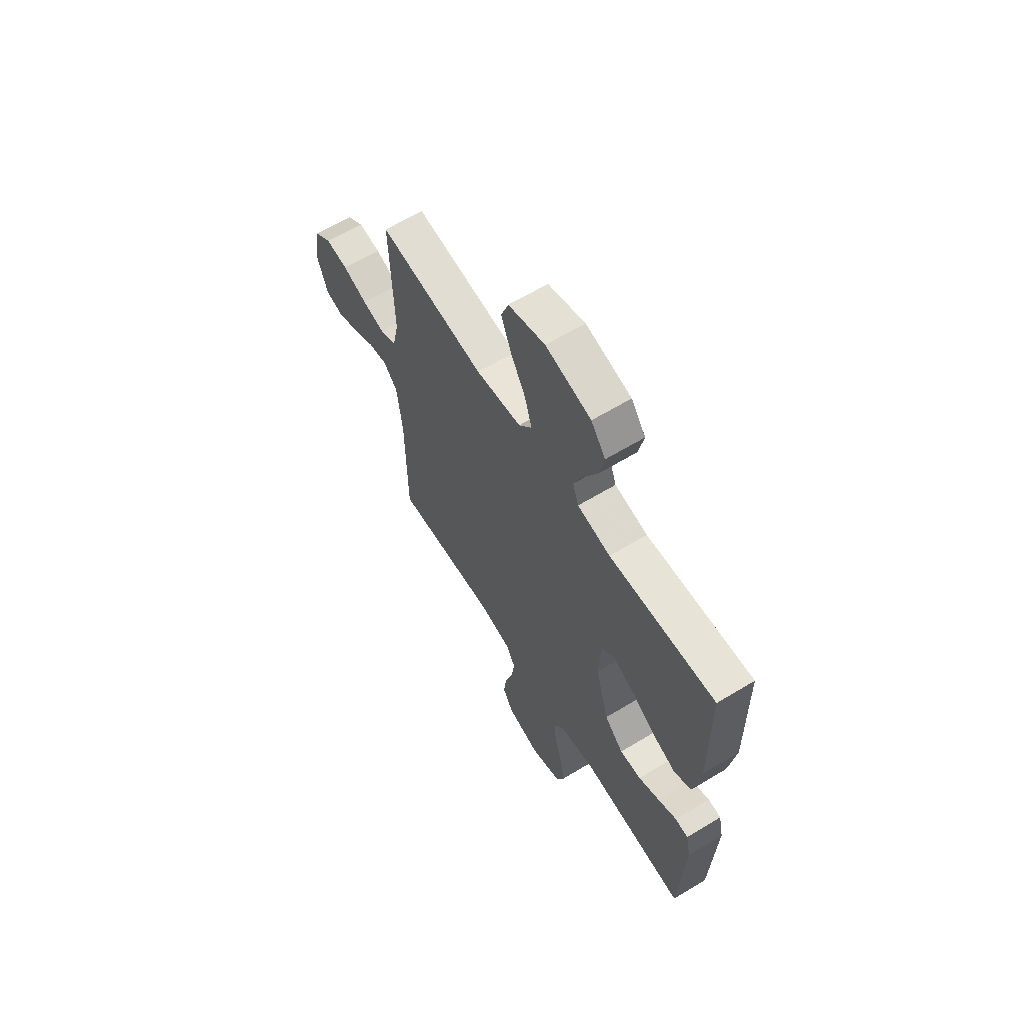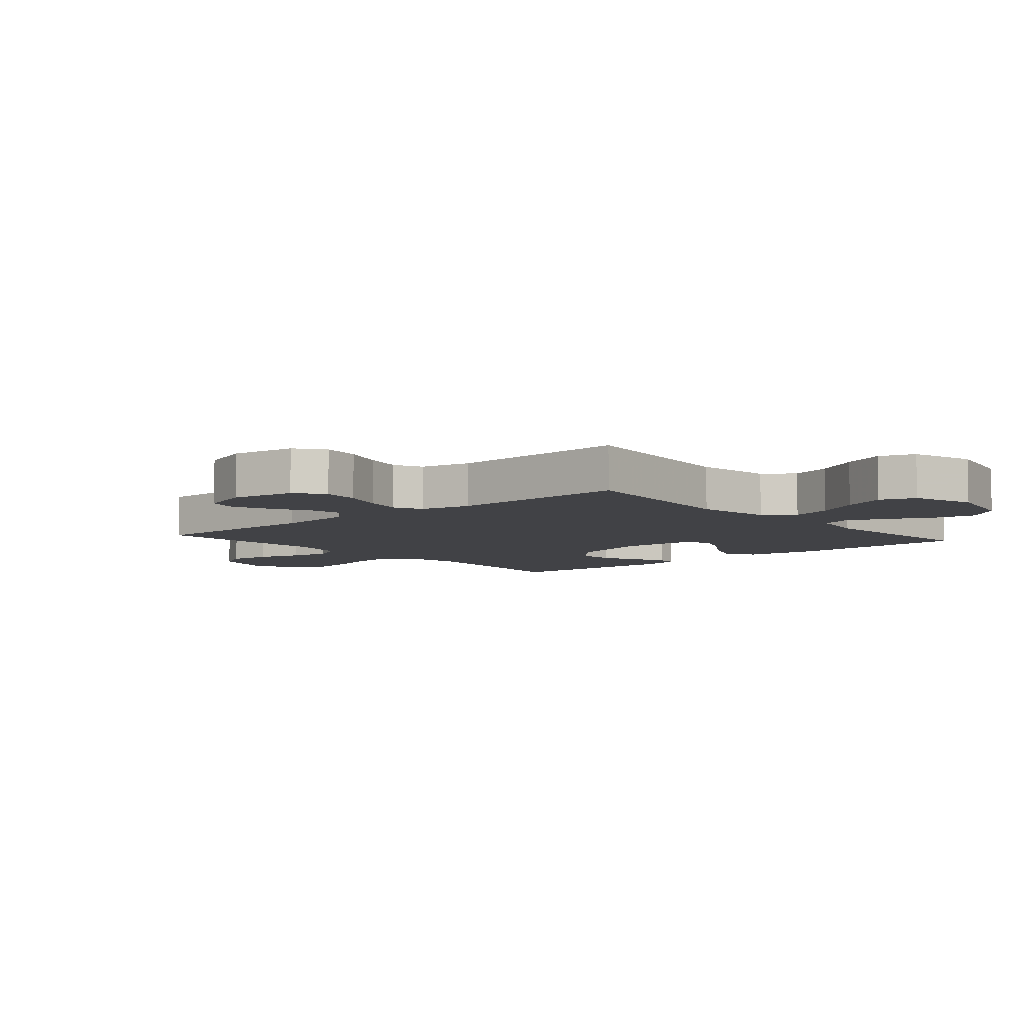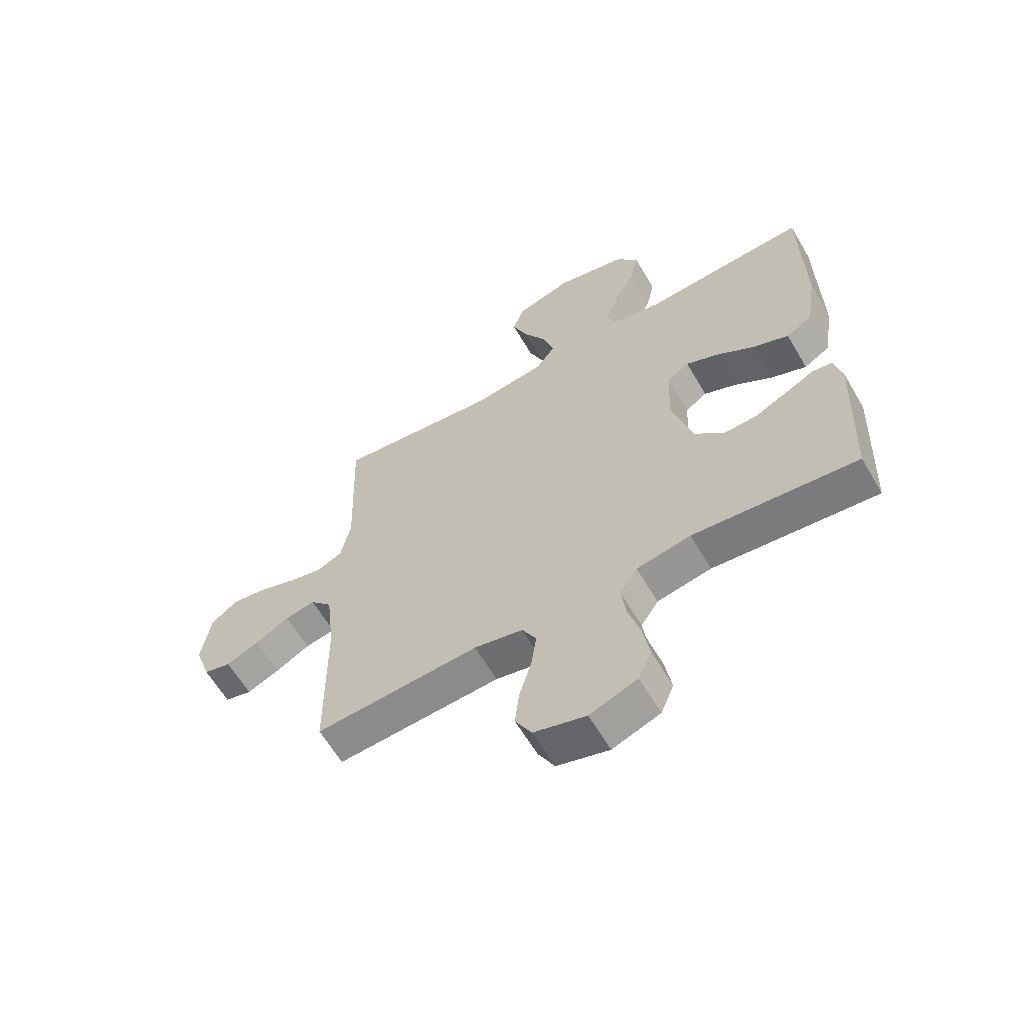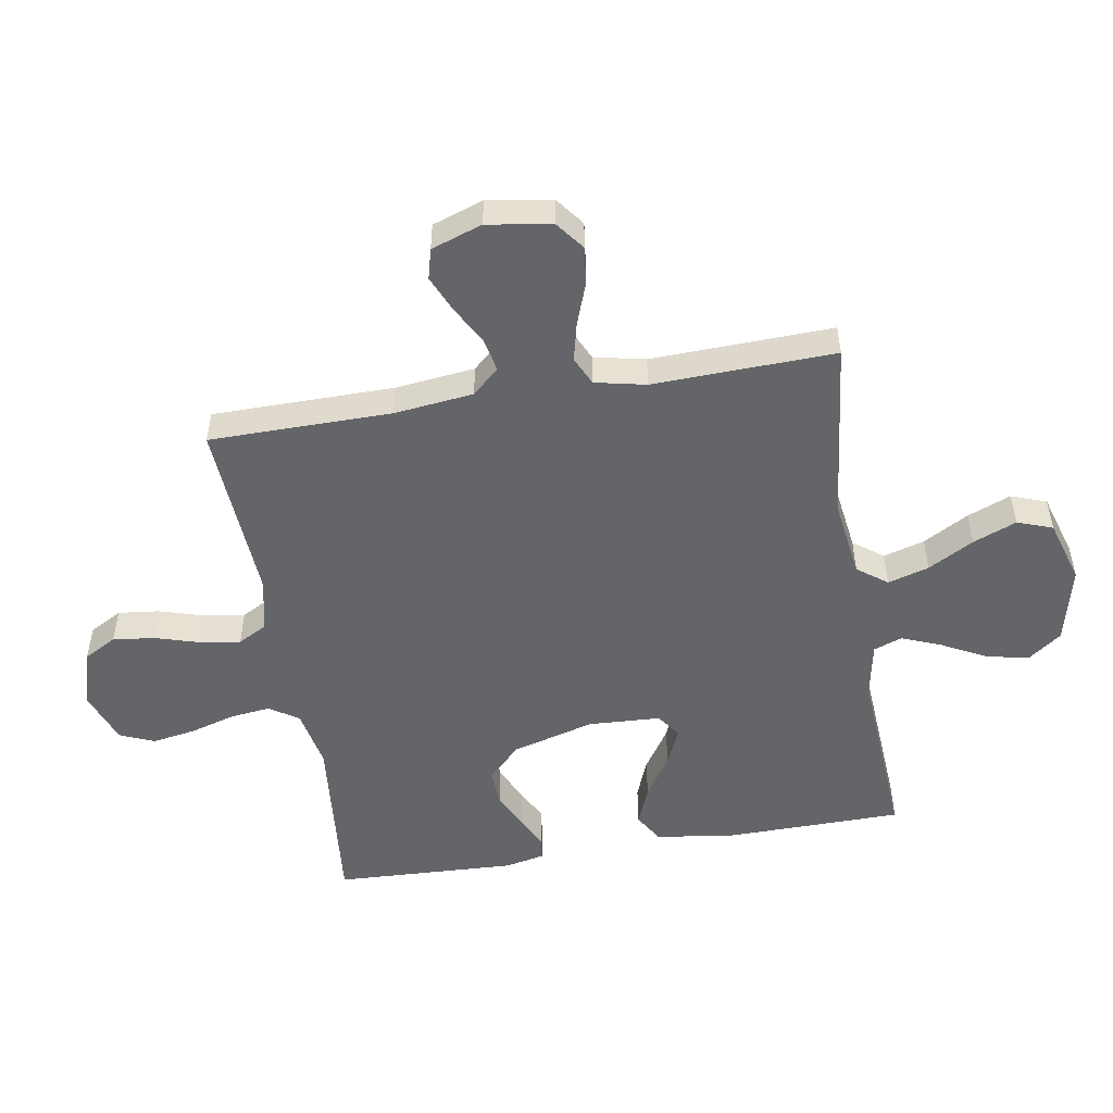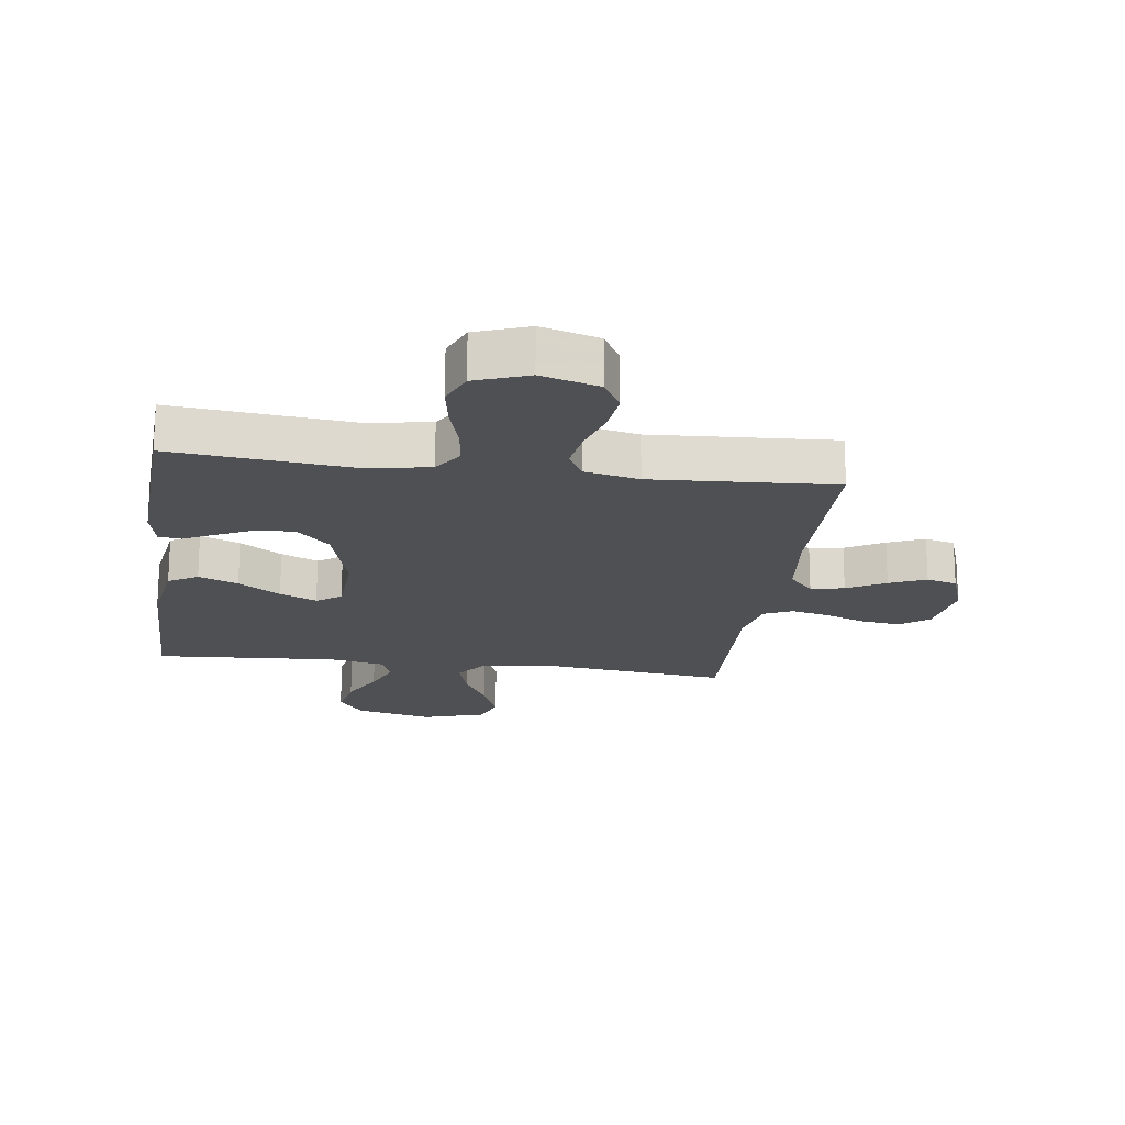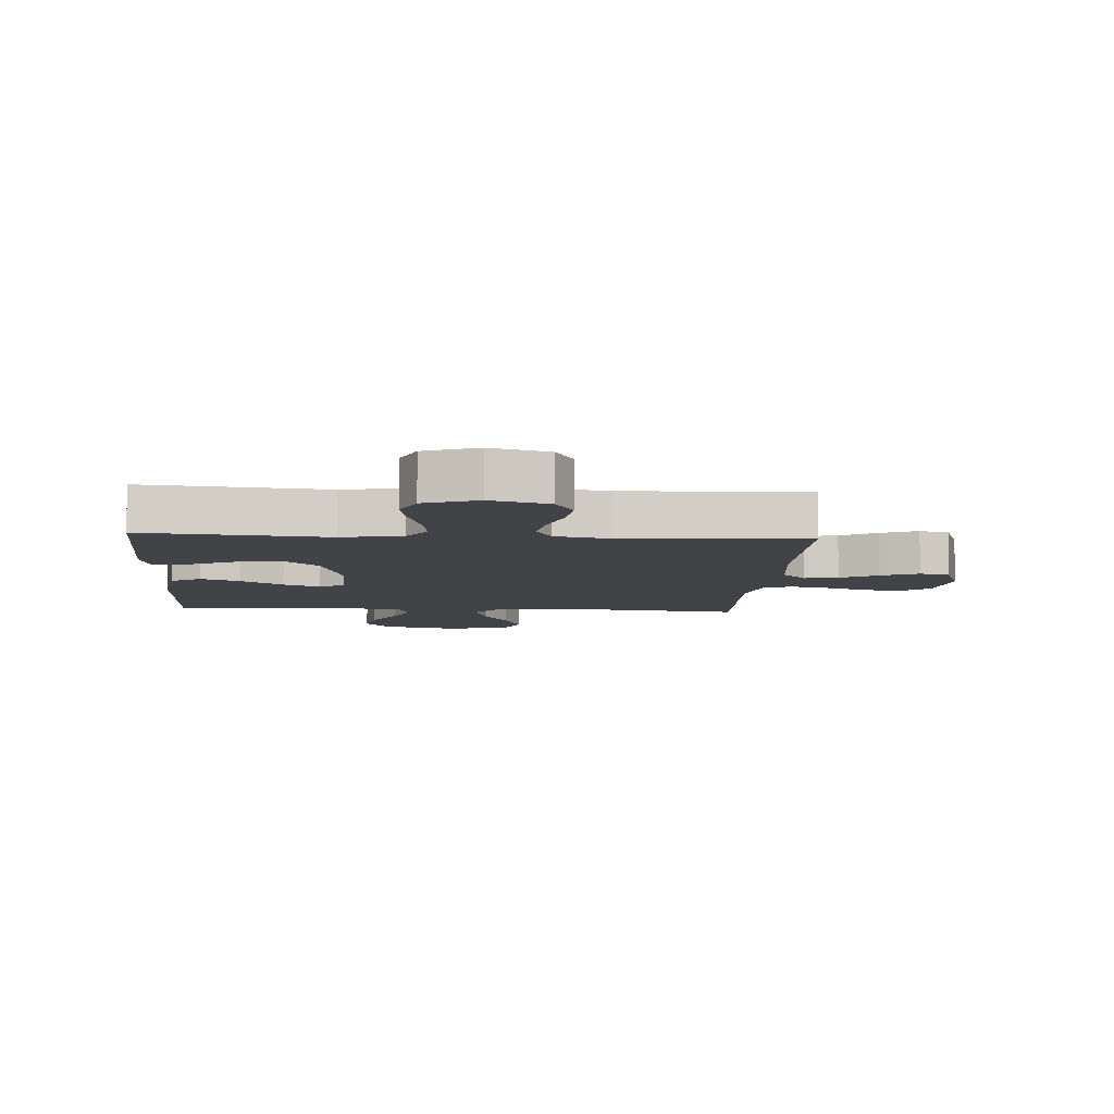
<metadata>
{"format":"obj","ext":"obj","renderer":"f3d","projection":"perspective","resolution":1024,"background":"white","views":[{"elev":63.4,"azim":58.6,"up":"+Z"},{"elev":-6.6,"azim":-49.0,"up":"+Y"},{"elev":-62.0,"azim":30.4,"up":"+Z"},{"elev":-51.4,"azim":-80.5,"up":"+Y"},{"elev":-19.1,"azim":172.2,"up":"+Y"},{"elev":-7.4,"azim":176.3,"up":"+Y"}]}
</metadata>
<code>
v 0.5 0.07 0.5
v 0.504 0.07 0.2
v 0.485 0.07 0.078
v 0.437 0.07 0.049
v 0.372 0.07 0.075
v 0.303 0.07 0.12
v 0.242 0.07 0.147
v 0.202 0.07 0.119
v 0.196 0.07 0
v 0.234 0.07 -0.136
v 0.288 0.07 -0.189
v 0.349 0.07 -0.186
v 0.409 0.07 -0.158
v 0.462 0.07 -0.131
v 0.499 0.07 -0.136
v 0.513 0.07 -0.2
v 0.5 0.07 -0.5
v 0.2 0.07 -0.471
v 0.101 0.07 -0.49
v 0.069 0.07 -0.538
v 0.077 0.07 -0.604
v 0.099 0.07 -0.679
v 0.111 0.07 -0.75
v 0.087 0.07 -0.807
v 0 0.07 -0.839
v -0.095 0.07 -0.812
v -0.125 0.07 -0.758
v -0.117 0.07 -0.689
v -0.095 0.07 -0.616
v -0.085 0.07 -0.549
v -0.111 0.07 -0.501
v -0.2 0.07 -0.482
v -0.5 0.07 -0.5
v -0.502 0.07 -0.2
v -0.517 0.07 -0.069
v -0.557 0.07 -0.025
v -0.612 0.07 -0.036
v -0.675 0.07 -0.071
v -0.735 0.07 -0.097
v -0.785 0.07 -0.084
v -0.814 0.07 0
v -0.797 0.07 0.106
v -0.75 0.07 0.142
v -0.687 0.07 0.134
v -0.618 0.07 0.109
v -0.555 0.07 0.094
v -0.508 0.07 0.116
v -0.49 0.07 0.2
v -0.5 0.07 0.5
v -0.2 0.07 0.466
v -0.071 0.07 0.484
v -0.034 0.07 0.533
v -0.054 0.07 0.601
v -0.096 0.07 0.676
v -0.125 0.07 0.748
v -0.104 0.07 0.806
v 0 0.07 0.838
v 0.128 0.07 0.808
v 0.169 0.07 0.753
v 0.154 0.07 0.683
v 0.116 0.07 0.61
v 0.09 0.07 0.545
v 0.107 0.07 0.498
v 0.2 0.07 0.48
v 0.5 0 0.5
v 0.504 0 0.2
v 0.485 0 0.078
v 0.437 0 0.049
v 0.372 0 0.075
v 0.303 0 0.12
v 0.242 0 0.147
v 0.202 0 0.119
v 0.196 0 0
v 0.234 0 -0.136
v 0.288 0 -0.189
v 0.349 0 -0.186
v 0.409 0 -0.158
v 0.462 0 -0.131
v 0.499 0 -0.136
v 0.513 0 -0.2
v 0.5 0 -0.5
v 0.2 0 -0.471
v 0.101 0 -0.49
v 0.069 0 -0.538
v 0.077 0 -0.604
v 0.099 0 -0.679
v 0.111 0 -0.75
v 0.087 0 -0.807
v 0 0 -0.839
v -0.095 0 -0.812
v -0.125 0 -0.758
v -0.117 0 -0.689
v -0.095 0 -0.616
v -0.085 0 -0.549
v -0.111 0 -0.501
v -0.2 0 -0.482
v -0.5 0 -0.5
v -0.502 0 -0.2
v -0.517 0 -0.069
v -0.557 0 -0.025
v -0.612 0 -0.036
v -0.675 0 -0.071
v -0.735 0 -0.097
v -0.785 0 -0.084
v -0.814 0 0
v -0.797 0 0.106
v -0.75 0 0.142
v -0.687 0 0.134
v -0.618 0 0.109
v -0.555 0 0.094
v -0.508 0 0.116
v -0.49 0 0.2
v -0.5 0 0.5
v -0.2 0 0.466
v -0.071 0 0.484
v -0.034 0 0.533
v -0.054 0 0.601
v -0.096 0 0.676
v -0.125 0 0.748
v -0.104 0 0.806
v 0 0 0.838
v 0.128 0 0.808
v 0.169 0 0.753
v 0.154 0 0.683
v 0.116 0 0.61
v 0.09 0 0.545
v 0.107 0 0.498
v 0.2 0 0.48
f 58 59 60 61
f 58 61 62
f 57 58 62
f 56 57 62
f 53 54 55 56
f 52 53 56 62
f 51 52 62 63
f 48 49 50
f 47 48 50 51
f 42 43 44 45
f 42 45 46
f 41 42 46
f 40 41 46
f 37 38 39 40
f 37 40 46 47
f 32 33 34
f 31 32 34 35
f 26 27 28 29
f 26 29 30
f 25 26 30
f 24 25 30
f 21 22 23 24
f 20 21 24 30
f 19 20 30 31
f 15 16 17 18
f 13 14 15 18
f 12 13 18 19
f 11 12 19 31
f 3 4 5 6
f 3 6 7
f 64 1 2 3
f 64 3 7
f 63 64 7 8
f 51 63 8 9
f 36 37 47 51
f 36 51 9 10
f 31 35 36
f 10 11 31 36
f 125 124 123 122
f 126 125 122
f 126 122 121
f 126 121 120
f 120 119 118 117
f 126 120 117 116
f 127 126 116 115
f 114 113 112
f 115 114 112 111
f 109 108 107 106
f 110 109 106
f 110 106 105
f 110 105 104
f 104 103 102 101
f 111 110 104 101
f 98 97 96
f 99 98 96 95
f 93 92 91 90
f 94 93 90
f 94 90 89
f 94 89 88
f 88 87 86 85
f 94 88 85 84
f 95 94 84 83
f 82 81 80 79
f 82 79 78 77
f 83 82 77 76
f 95 83 76 75
f 70 69 68 67
f 71 70 67
f 67 66 65 128
f 71 67 128
f 72 71 128 127
f 73 72 127 115
f 115 111 101 100
f 74 73 115 100
f 100 99 95
f 100 95 75 74
f 1 65 66 2
f 2 66 67 3
f 3 67 68 4
f 4 68 69 5
f 5 69 70 6
f 6 70 71 7
f 7 71 72 8
f 8 72 73 9
f 9 73 74 10
f 10 74 75 11
f 11 75 76 12
f 12 76 77 13
f 13 77 78 14
f 14 78 79 15
f 15 79 80 16
f 16 80 81 17
f 17 81 82 18
f 18 82 83 19
f 19 83 84 20
f 20 84 85 21
f 21 85 86 22
f 22 86 87 23
f 23 87 88 24
f 24 88 89 25
f 25 89 90 26
f 26 90 91 27
f 27 91 92 28
f 28 92 93 29
f 29 93 94 30
f 30 94 95 31
f 31 95 96 32
f 32 96 97 33
f 33 97 98 34
f 34 98 99 35
f 35 99 100 36
f 36 100 101 37
f 37 101 102 38
f 38 102 103 39
f 39 103 104 40
f 40 104 105 41
f 41 105 106 42
f 42 106 107 43
f 43 107 108 44
f 44 108 109 45
f 45 109 110 46
f 46 110 111 47
f 47 111 112 48
f 48 112 113 49
f 49 113 114 50
f 50 114 115 51
f 51 115 116 52
f 52 116 117 53
f 53 117 118 54
f 54 118 119 55
f 55 119 120 56
f 56 120 121 57
f 57 121 122 58
f 58 122 123 59
f 59 123 124 60
f 60 124 125 61
f 61 125 126 62
f 62 126 127 63
f 63 127 128 64
f 64 128 65 1

</code>
